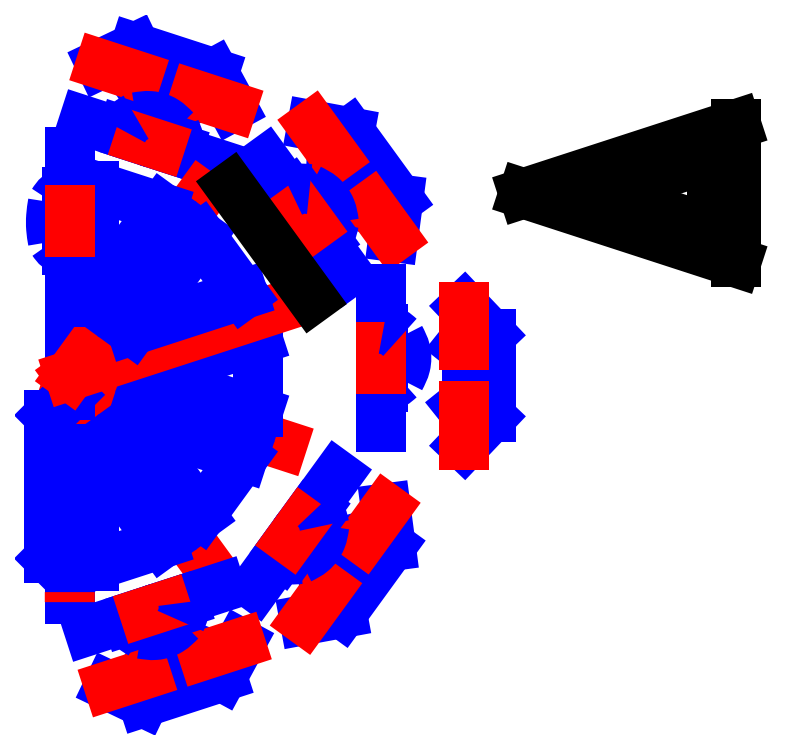
<metadata>
{"format":"dxf","ext":"dxf","renderer":"ezdxf+matplotlib","layout":"modelspace","background":"white","min_lineweight":24,"dpi":150}
</metadata>
<code>
0
SECTION
2
ENTITIES
0
LINE
8
0
10
46.16
20
148.3
30
0
11
9.926
21
198.2
31
0
0
LINE
8
0
10
68.56
20
179.1
30
0
11
9.926
21
198.2
31
0
0
LINE
8
0
10
9.926
20
188.9
30
0
11
9.926
21
165.7
31
0
0
LINE
8
0
10
16.5
20
178
30
0
11
16.5
21
145.8
31
0
0
LINE
8
0
10
16.5
20
145.8
30
0
11
35.42
21
151.9
31
0
0
LINE
8
0
10
35.42
20
151.9
30
0
11
16.5
21
178
31
0
0
LINE
8
0
10
27.14
20
185.7
30
0
11
46.06
21
159.6
31
0
0
LINE
8
0
10
46.06
20
159.6
30
0
11
57.76
21
175.7
31
0
0
LINE
8
0
10
57.76
20
175.7
30
0
11
27.14
21
185.7
31
0
0
LINE
8
0
10
31.2
20
198.2
30
0
11
61.82
21
188.2
31
0
0
LINE
8
0
10
61.82
20
188.2
30
0
11
61.82
21
208.1
31
0
0
LINE
8
0
10
61.82
20
208.1
30
0
11
31.2
21
198.2
31
0
0
LINE
8
0
10
9.926
20
136.5
30
0
11
9.926
21
142.1
31
0
0
LINE
8
0
10
9.926
20
142.1
30
0
11
4.282
21
147.7
31
0
0
LINE
8
0
10
4.282
20
147.7
30
0
11
4.282
21
187.2
31
0
0
LINE
8
0
10
4.282
20
187.2
30
0
11
9.926
21
192.9
31
0
0
LINE
8
0
10
9.926
20
192.9
30
0
11
9.926
21
198.2
31
0
0
LINE
8
0
10
118.8
20
217.2
30
0
11
126.1
21
209.6
31
0
0
LINE
8
0
10
126.1
20
209.6
30
0
11
126.1
21
186.7
31
0
0
LINE
8
0
10
126.1
20
186.7
30
0
11
118.8
21
179.1
31
0
0
LINE
8
0
10
117.7
20
206.5
30
0
11
119.6
21
205
31
0
0
LINE
8
0
10
119.6
20
205
30
0
11
119.6
21
191.3
31
0
0
LINE
8
0
10
119.6
20
191.3
30
0
11
117.7
21
189.8
31
0
0
LINE
8
0
10
118.8
20
217.2
30
0
11
118.8
21
206.5
31
0
0
LINE
8
0
10
118.8
20
179.1
30
0
11
118.8
21
189.8
31
0
0
LINE
8
0
10
76.84
20
267.3
30
0
11
87.18
21
265.4
31
0
0
LINE
8
0
10
87.18
20
265.4
30
0
11
100.6
21
246.9
31
0
0
LINE
8
0
10
100.6
20
246.9
30
0
11
99.24
21
236.5
31
0
0
LINE
8
0
10
82.19
20
258
30
0
11
84.63
21
257.9
31
0
0
LINE
8
0
10
84.63
20
257.9
30
0
11
92.69
21
246.8
31
0
0
LINE
8
0
10
92.69
20
246.8
30
0
11
92.04
21
244.4
31
0
0
LINE
8
0
10
76.84
20
267.3
30
0
11
83.11
21
258.7
31
0
0
LINE
8
0
10
99.24
20
236.5
30
0
11
92.97
21
245.1
31
0
0
LINE
8
0
10
86.35
20
226.5
30
0
11
78.52
21
237.3
31
0
0
LINE
8
0
10
78.52
20
237.3
30
0
11
79.13
21
237.7
31
0
0
LINE
8
0
10
79.13
20
237.7
30
0
11
80.48
21
235.9
31
0
0
SPLINE
8
0
70
0
71
3
72
10
73
6
74
4
40
0
40
0
40
0
40
0
40
0.8634
40
2.845
40
5.199
40
5.199
40
5.199
40
5.199
10
80.48
20
235.9
30
0
10
80.67
20
236.1
30
0
10
81.33
20
236.8
30
0
10
82.36
20
238.2
30
0
10
82.67
20
239.7
30
0
10
82.83
20
240.4
30
0
11
80.48
21
235.9
31
0
11
81.06
21
236.5
31
0
11
82.17
21
238.2
31
0
11
82.83
21
240.4
31
0
0
SPLINE
8
0
70
0
71
3
72
10
73
6
74
4
40
0
40
0
40
0
40
0
40
3.947
40
8.095
40
12.04
40
12.04
40
12.04
40
12.04
10
82.83
20
240.4
30
0
10
82.63
20
241.7
30
0
10
82.21
20
244.4
30
0
10
79.73
20
247.9
30
0
10
77.3
20
249.1
30
0
10
76.11
20
249.7
30
0
11
82.83
21
240.4
31
0
11
81.92
21
244.3
31
0
11
79.49
21
247.6
31
0
11
76.11
21
249.7
31
0
0
LINE
8
0
10
71.07
20
248.8
30
0
11
72.41
21
247
31
0
0
LINE
8
0
10
72.41
20
247
30
0
11
71.8
21
246.5
31
0
0
LINE
8
0
10
71.8
20
246.5
30
0
11
63.96
21
257.3
31
0
0
LINE
8
0
10
76.95
20
239.5
30
0
11
73.37
21
244.4
31
0
0
LINE
8
0
10
18.47
20
284.2
30
0
11
27.95
21
288.7
31
0
0
LINE
8
0
10
27.95
20
288.7
30
0
11
49.69
21
281.6
31
0
0
LINE
8
0
10
49.69
20
281.6
30
0
11
54.7
21
272.4
31
0
0
LINE
8
0
10
28.26
20
279.8
30
0
11
30.3
21
281.1
31
0
0
LINE
8
0
10
30.3
20
281.1
30
0
11
43.34
21
276.9
31
0
0
LINE
8
0
10
43.34
20
276.9
30
0
11
44.2
21
274.6
31
0
0
LINE
8
0
10
18.47
20
284.2
30
0
11
28.61
21
280.9
31
0
0
LINE
8
0
10
54.7
20
272.4
30
0
11
44.56
21
275.7
31
0
0
LINE
8
0
10
50.13
20
256.8
30
0
11
37.44
21
260.9
31
0
0
LINE
8
0
10
37.44
20
260.9
30
0
11
37.68
21
261.6
31
0
0
LINE
8
0
10
37.68
20
261.6
30
0
11
39.85
21
260.9
31
0
0
SPLINE
8
0
70
0
71
3
72
10
73
6
74
4
40
0
40
0
40
0
40
0
40
2.354
40
4.336
40
5.199
40
5.199
40
5.199
40
5.199
10
76.11
20
249.7
30
0
10
75.32
20
249.8
30
0
10
73.87
20
249.9
30
0
10
72.18
20
249.4
30
0
10
71.33
20
249
30
0
10
71.07
20
248.8
30
0
11
76.11
21
249.7
31
0
11
73.76
21
249.8
31
0
11
71.85
21
249.2
31
0
11
71.07
21
248.8
31
0
0
SPLINE
8
0
70
0
71
3
72
10
73
6
74
4
40
0
40
0
40
0
40
0
40
0.8634
40
2.845
40
5.199
40
5.199
40
5.199
40
5.199
10
39.85
20
260.9
30
0
10
39.89
20
261.2
30
0
10
40.01
20
262.1
30
0
10
40.01
20
263.9
30
0
10
39.41
20
265.2
30
0
10
39.09
20
266
30
0
11
39.85
21
260.9
31
0
11
39.95
21
261.8
31
0
11
39.88
21
263.8
31
0
11
39.09
21
266
31
0
0
SPLINE
8
0
70
0
71
3
72
10
73
6
74
4
40
0
40
0
40
0
40
0
40
3.947
40
8.095
40
12.04
40
12.04
40
12.04
40
12.04
10
39.09
20
266
30
0
10
38.16
20
266.9
30
0
10
36.24
20
268.8
30
0
10
32.22
20
270.1
30
0
10
29.53
20
269.7
30
0
10
28.22
20
269.5
30
0
11
39.09
21
266
31
0
11
36.1
21
268.5
31
0
11
32.15
21
269.8
31
0
11
28.22
21
269.5
31
0
0
LINE
8
0
10
24.63
20
265.9
30
0
11
26.81
21
265.2
31
0
0
LINE
8
0
10
26.81
20
265.2
30
0
11
26.57
21
264.4
31
0
0
LINE
8
0
10
26.57
20
264.4
30
0
11
13.89
21
268.5
31
0
0
LINE
8
0
10
34.91
20
261.7
30
0
11
29.11
21
263.6
31
0
0
LINE
8
0
10
97.14
20
161.6
30
0
11
98.52
21
151.2
31
0
0
LINE
8
0
10
98.52
20
151.2
30
0
11
85.09
21
132.7
31
0
0
LINE
8
0
10
85.09
20
132.7
30
0
11
74.75
21
130.7
31
0
0
LINE
8
0
10
89.95
20
153.6
30
0
11
90.6
21
151.3
31
0
0
LINE
8
0
10
90.6
20
151.3
30
0
11
82.53
21
140.2
31
0
0
LINE
8
0
10
82.53
20
140.2
30
0
11
80.1
21
140.1
31
0
0
LINE
8
0
10
97.14
20
161.6
30
0
11
90.87
21
152.9
31
0
0
LINE
8
0
10
74.75
20
130.7
30
0
11
81.02
21
139.4
31
0
0
LINE
8
0
10
61.31
20
139.9
30
0
11
69.15
21
150.7
31
0
0
LINE
8
0
10
69.15
20
150.7
30
0
11
69.76
21
150.3
31
0
0
LINE
8
0
10
69.76
20
150.3
30
0
11
68.42
21
148.4
31
0
0
SPLINE
8
0
70
0
71
3
72
10
73
6
74
4
40
0
40
0
40
0
40
0
40
2.354
40
4.336
40
5.199
40
5.199
40
5.199
40
5.199
10
28.22
20
269.5
30
0
10
27.53
20
269.1
30
0
10
26.27
20
268.4
30
0
10
25.22
20
266.9
30
0
10
24.77
20
266.1
30
0
10
24.63
20
265.9
30
0
11
28.22
21
269.5
31
0
11
26.28
21
268.2
31
0
11
25.06
21
266.6
31
0
11
24.63
21
265.9
31
0
0
SPLINE
8
0
70
0
71
3
72
10
73
6
74
4
40
0
40
0
40
0
40
0
40
0.8634
40
2.845
40
5.199
40
5.199
40
5.199
40
5.199
10
68.42
20
148.4
30
0
10
68.68
20
148.3
30
0
10
69.53
20
147.9
30
0
10
71.22
20
147.3
30
0
10
72.67
20
147.5
30
0
10
73.46
20
147.6
30
0
11
68.42
21
148.4
31
0
11
69.2
21
148.1
31
0
11
71.11
21
147.5
31
0
11
73.46
21
147.6
31
0
0
SPLINE
8
0
70
0
71
3
72
10
73
6
74
4
40
0
40
0
40
0
40
0
40
3.947
40
8.095
40
12.04
40
12.04
40
12.04
40
12.04
10
73.46
20
147.6
30
0
10
74.65
20
148.2
30
0
10
77.08
20
149.4
30
0
10
79.56
20
152.8
30
0
10
79.98
20
155.5
30
0
10
80.18
20
156.8
30
0
11
73.46
21
147.6
31
0
11
76.84
21
149.6
31
0
11
79.27
21
153
31
0
11
80.18
21
156.8
31
0
0
LINE
8
0
10
77.83
20
161.4
30
0
11
76.48
21
159.5
31
0
0
LINE
8
0
10
76.48
20
159.5
30
0
11
75.87
21
160
31
0
0
LINE
8
0
10
75.87
20
160
30
0
11
83.7
21
170.8
31
0
0
LINE
8
0
10
70.71
20
152.9
30
0
11
74.3
21
157.8
31
0
0
LINE
8
0
10
57
20
124.3
30
0
11
51.99
21
115.1
31
0
0
LINE
8
0
10
51.99
20
115.1
30
0
11
30.25
21
108
31
0
0
LINE
8
0
10
30.25
20
108
30
0
11
20.76
21
112.6
31
0
0
LINE
8
0
10
46.5
20
122.1
30
0
11
45.64
21
119.9
31
0
0
LINE
8
0
10
45.64
20
119.9
30
0
11
32.59
21
115.6
31
0
0
LINE
8
0
10
32.59
20
115.6
30
0
11
30.55
21
117
31
0
0
LINE
8
0
10
57
20
124.3
30
0
11
46.85
21
121
31
0
0
LINE
8
0
10
20.76
20
112.6
30
0
11
30.91
21
115.9
31
0
0
LINE
8
0
10
15.28
20
127.9
30
0
11
27.97
21
132
31
0
0
LINE
8
0
10
27.97
20
132
30
0
11
28.2
21
131.3
31
0
0
LINE
8
0
10
28.2
20
131.3
30
0
11
26.03
21
130.6
31
0
0
SPLINE
8
0
70
0
71
3
72
10
73
6
74
4
40
0
40
0
40
0
40
0
40
2.354
40
4.336
40
5.199
40
5.199
40
5.199
40
5.199
10
80.18
20
156.8
30
0
10
80.02
20
157.6
30
0
10
79.71
20
159
30
0
10
78.67
20
160.5
30
0
10
78.02
20
161.2
30
0
10
77.83
20
161.4
30
0
11
80.18
21
156.8
31
0
11
79.52
21
159.1
31
0
11
78.41
21
160.7
31
0
11
77.83
21
161.4
31
0
0
SPLINE
8
0
70
0
71
3
72
10
73
6
74
4
40
0
40
0
40
0
40
0
40
0.8634
40
2.845
40
5.199
40
5.199
40
5.199
40
5.199
10
26.03
20
130.6
30
0
10
26.16
20
130.3
30
0
10
26.62
20
129.5
30
0
10
27.66
20
128.1
30
0
10
28.93
20
127.3
30
0
10
29.61
20
126.9
30
0
11
26.03
21
130.6
31
0
11
26.45
21
129.8
31
0
11
27.67
21
128.3
31
0
11
29.61
21
126.9
31
0
0
SPLINE
8
0
70
0
71
3
72
10
73
6
74
4
40
0
40
0
40
0
40
0
40
3.947
40
8.095
40
12.04
40
12.04
40
12.04
40
12.04
10
29.61
20
126.9
30
0
10
30.92
20
126.7
30
0
10
33.61
20
126.3
30
0
10
37.63
20
127.6
30
0
10
39.55
20
129.5
30
0
10
40.48
20
130.5
30
0
11
29.61
21
126.9
31
0
11
33.55
21
126.6
31
0
11
37.49
21
127.9
31
0
11
40.48
21
130.5
31
0
0
LINE
8
0
10
41.25
20
135.5
30
0
11
39.07
21
134.8
31
0
0
LINE
8
0
10
39.07
20
134.8
30
0
11
38.84
21
135.5
31
0
0
LINE
8
0
10
38.84
20
135.5
30
0
11
51.52
21
139.7
31
0
0
LINE
8
0
10
30.5
20
132.8
30
0
11
36.3
21
134.7
31
0
0
LINE
8
0
10
11.07
20
147.2
30
0
11
9.164
21
148.7
31
0
0
LINE
8
0
10
9.164
20
148.7
30
0
11
9.164
21
162.5
31
0
0
LINE
8
0
10
9.164
20
162.5
30
0
11
11.07
21
164
31
0
0
LINE
8
0
10
9.926
20
259.8
30
0
11
9.926
21
246.5
31
0
0
LINE
8
0
10
9.926
20
246.5
30
0
11
9.164
21
246.5
31
0
0
LINE
8
0
10
9.164
20
246.5
30
0
11
9.164
21
248.8
31
0
0
SPLINE
8
0
70
0
71
3
72
10
73
6
74
4
40
0
40
0
40
0
40
0
40
2.354
40
4.336
40
5.199
40
5.199
40
5.199
40
5.199
10
40.48
20
130.5
30
0
10
40.81
20
131.2
30
0
10
41.4
20
132.5
30
0
10
41.41
20
134.3
30
0
10
41.28
20
135.2
30
0
10
41.25
20
135.5
30
0
11
40.48
21
130.5
31
0
11
41.28
21
132.7
31
0
11
41.35
21
134.7
31
0
11
41.25
21
135.5
31
0
0
SPLINE
8
0
70
0
71
3
72
10
73
6
74
4
40
0
40
0
40
0
40
0
40
0.7406
40
2.506
40
4.973
40
4.973
40
4.973
40
4.973
10
9.164
20
248.8
30
0
10
8.921
20
248.7
30
0
10
8.097
20
248.6
30
0
10
6.532
20
247.9
30
0
10
5.742
20
246.7
30
0
10
5.281
20
246
30
0
11
9.164
21
248.8
31
0
11
8.437
21
248.6
31
0
11
6.847
21
247.9
31
0
11
5.281
21
246
31
0
0
SPLINE
8
0
70
0
71
3
72
10
73
6
74
4
40
0
40
0
40
0
40
0
40
3.93
40
7.122
40
10.81
40
10.81
40
10.81
40
10.81
10
5.281
20
246
30
0
10
5.078
20
244.7
30
0
10
4.711
20
242.3
30
0
10
4.698
20
238.7
30
0
10
5.078
20
236.4
30
0
10
5.281
20
235.2
30
0
11
5.281
21
246
31
0
11
4.782
21
242.1
31
0
11
4.782
21
238.9
31
0
11
5.281
21
235.2
31
0
0
LINE
8
0
10
9.164
20
232.8
30
0
11
9.164
21
235.1
31
0
0
LINE
8
0
10
9.164
20
235.1
30
0
11
9.926
21
235.1
31
0
0
LINE
8
0
10
9.926
20
235.1
30
0
11
9.926
21
198.2
31
0
0
SPLINE
8
0
70
0
71
3
72
10
73
6
74
4
40
0
40
0
40
0
40
0
40
2.126
40
3.937
40
4.76
40
4.76
40
4.76
40
4.76
10
5.281
20
235.2
30
0
10
5.698
20
234.6
30
0
10
6.469
20
233.5
30
0
10
8.031
20
233
30
0
10
8.894
20
232.8
30
0
10
9.164
20
232.8
30
0
11
5.281
21
235.2
31
0
11
6.682
21
233.6
31
0
11
8.355
21
232.9
31
0
11
9.164
21
232.8
31
0
0
LINE
8
0
10
95.71
20
184
30
0
11
95.71
21
197.3
31
0
0
LINE
8
0
10
95.71
20
197.3
30
0
11
96.47
21
197.3
31
0
0
LINE
8
0
10
96.47
20
197.3
30
0
11
96.47
21
195
31
0
0
SPLINE
8
0
70
0
71
3
72
10
73
6
74
4
40
0
40
0
40
0
40
0
40
1.95
40
2.669
40
2.771
40
2.771
40
2.771
40
2.771
10
9.926
20
138.4
30
0
10
9.926
20
137.8
30
0
10
9.926
20
136.9
30
0
10
9.926
20
136
30
0
10
9.926
20
135.7
30
0
10
9.926
20
135.7
30
0
11
9.926
21
138.4
31
0
11
9.926
21
136.5
31
0
11
9.926
21
135.8
31
0
11
9.926
21
135.7
31
0
0
SPLINE
8
0
70
0
71
3
72
10
73
6
74
4
40
0
40
0
40
0
40
0
40
0.8634
40
2.845
40
5.199
40
5.199
40
5.199
40
5.199
10
96.47
20
195
30
0
10
96.76
20
195.1
30
0
10
97.69
20
195.3
30
0
10
99.37
20
195.8
30
0
10
100.5
20
196.8
30
0
10
101
20
197.3
30
0
11
96.47
21
195
31
0
11
97.32
21
195.2
31
0
11
99.18
21
195.9
31
0
11
101
21
197.3
31
0
0
SPLINE
8
0
70
0
71
3
72
10
73
6
74
4
40
0
40
0
40
0
40
0
40
3.947
40
8.095
40
12.04
40
12.04
40
12.04
40
12.04
10
101
20
197.3
30
0
10
101.7
20
198.5
30
0
10
102.9
20
200.9
30
0
10
102.9
20
205.2
30
0
10
101.7
20
207.6
30
0
10
101
20
208.8
30
0
11
101
21
197.3
31
0
11
102.6
21
201
31
0
11
102.6
21
205.1
31
0
11
101
21
208.8
31
0
0
LINE
8
0
10
96.47
20
211
30
0
11
96.47
21
208.8
31
0
0
LINE
8
0
10
96.47
20
208.8
30
0
11
95.71
21
208.8
31
0
0
LINE
8
0
10
95.71
20
208.8
30
0
11
95.71
21
222.1
31
0
0
LINE
8
0
10
95.71
20
200
30
0
11
95.71
21
206.1
31
0
0
LINE
8
0
10
68.56
20
217.2
30
0
11
9.926
21
198.2
31
0
0
LINE
8
0
10
46.16
20
248.1
30
0
11
9.926
21
198.2
31
0
0
LINE
8
0
10
27.14
20
210.7
30
0
11
57.76
21
220.6
31
0
0
LINE
8
0
10
57.76
20
220.6
30
0
11
46.06
21
236.7
31
0
0
LINE
8
0
10
46.06
20
236.7
30
0
11
27.14
21
210.7
31
0
0
LINE
8
0
10
16.5
20
218.4
30
0
11
35.42
21
244.5
31
0
0
LINE
8
0
10
35.42
20
244.5
30
0
11
16.5
21
250.6
31
0
0
LINE
8
0
10
16.5
20
250.6
30
0
11
16.5
21
218.4
31
0
0
LINE
8
0
10
9.926
20
243.8
30
0
11
9.926
21
237.7
31
0
0
LINE
8
0
10
54.38
20
250.3
30
0
11
76.77
21
219.5
31
0
0
LINE
8
0
10
135.2
20
248.5
30
0
11
193.8
21
267.5
31
0
0
LINE
8
0
10
193.8
20
267.5
30
0
11
193.8
21
229.4
31
0
0
LINE
8
0
10
193.8
20
229.4
30
0
11
135.2
21
248.5
31
0
0
LINE
8
0
10
156.5
20
248.5
30
0
11
187.1
21
238.5
31
0
0
LINE
8
0
10
187.1
20
238.5
30
0
11
187.1
21
258.4
31
0
0
LINE
8
0
10
187.1
20
258.4
30
0
11
156.5
21
248.5
31
0
0
SPLINE
8
0
70
0
71
3
72
10
73
6
74
4
40
0
40
0
40
0
40
0
40
2.354
40
4.336
40
5.199
40
5.199
40
5.199
40
5.199
10
101
20
208.8
30
0
10
100.5
20
209.3
30
0
10
99.37
20
210.3
30
0
10
97.69
20
210.8
30
0
10
96.76
20
211
30
0
10
96.47
20
211
30
0
11
101
21
208.8
31
0
11
99.18
21
210.2
31
0
11
97.32
21
210.9
31
0
11
96.47
21
211
31
0
0
ENDSEC
0
EOF

</code>
